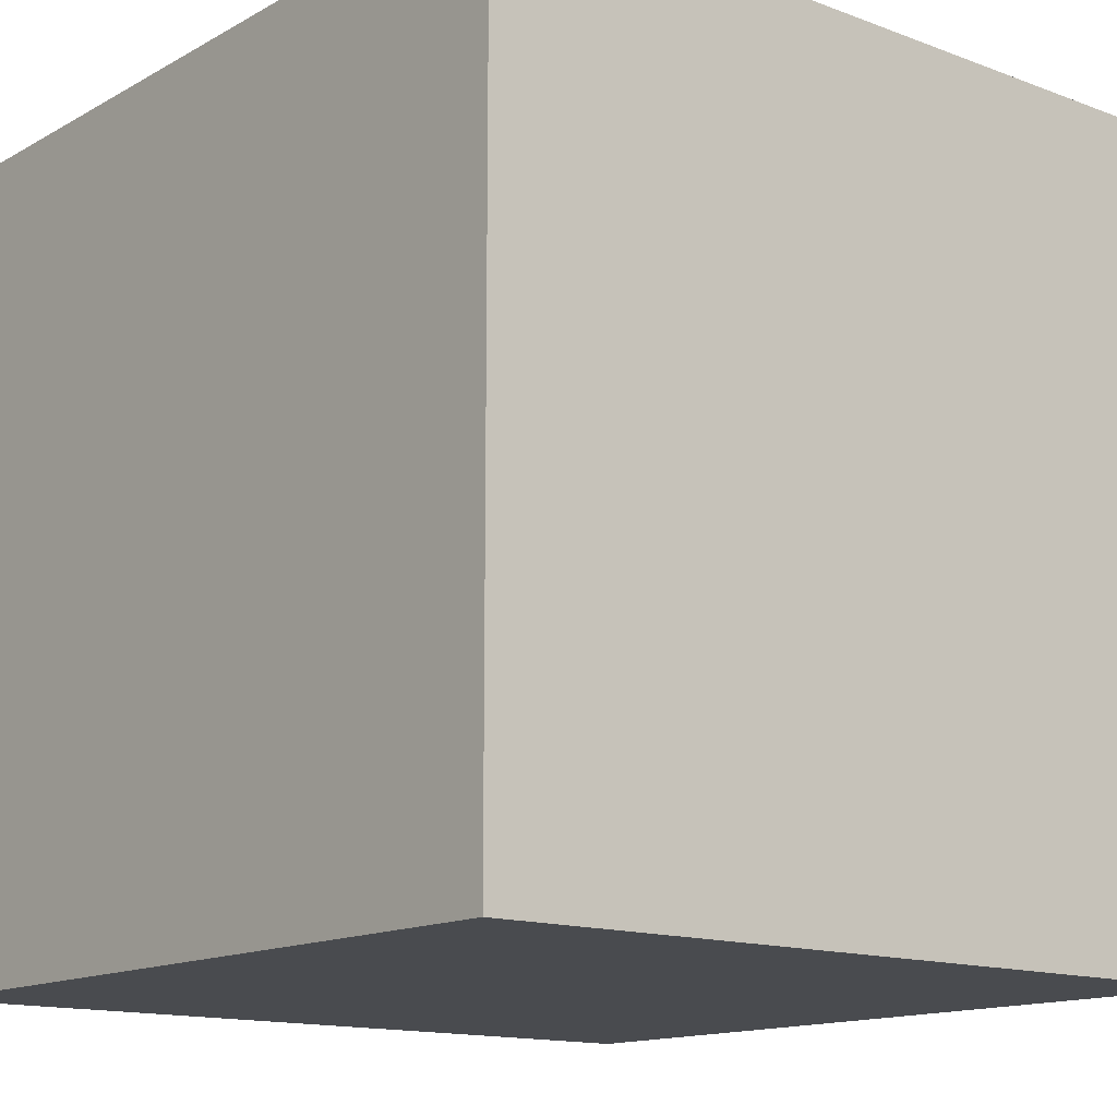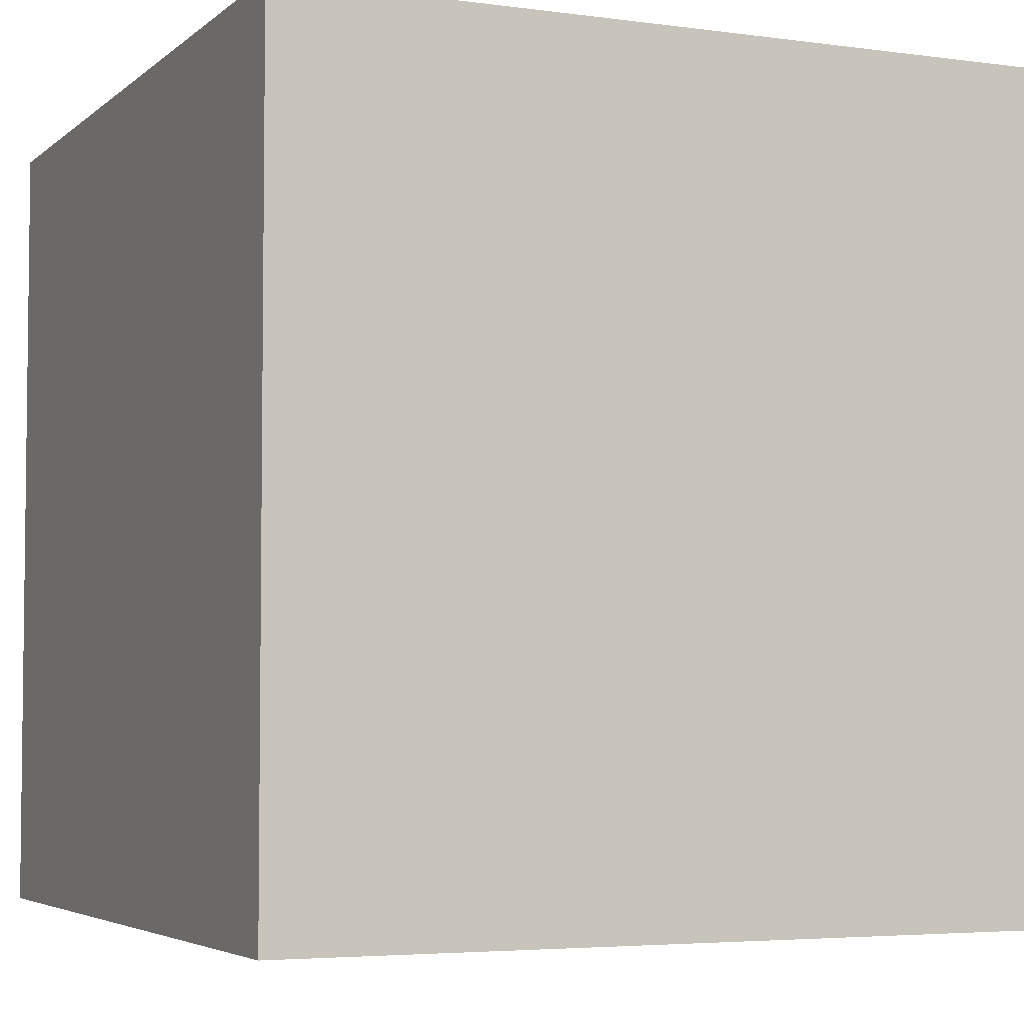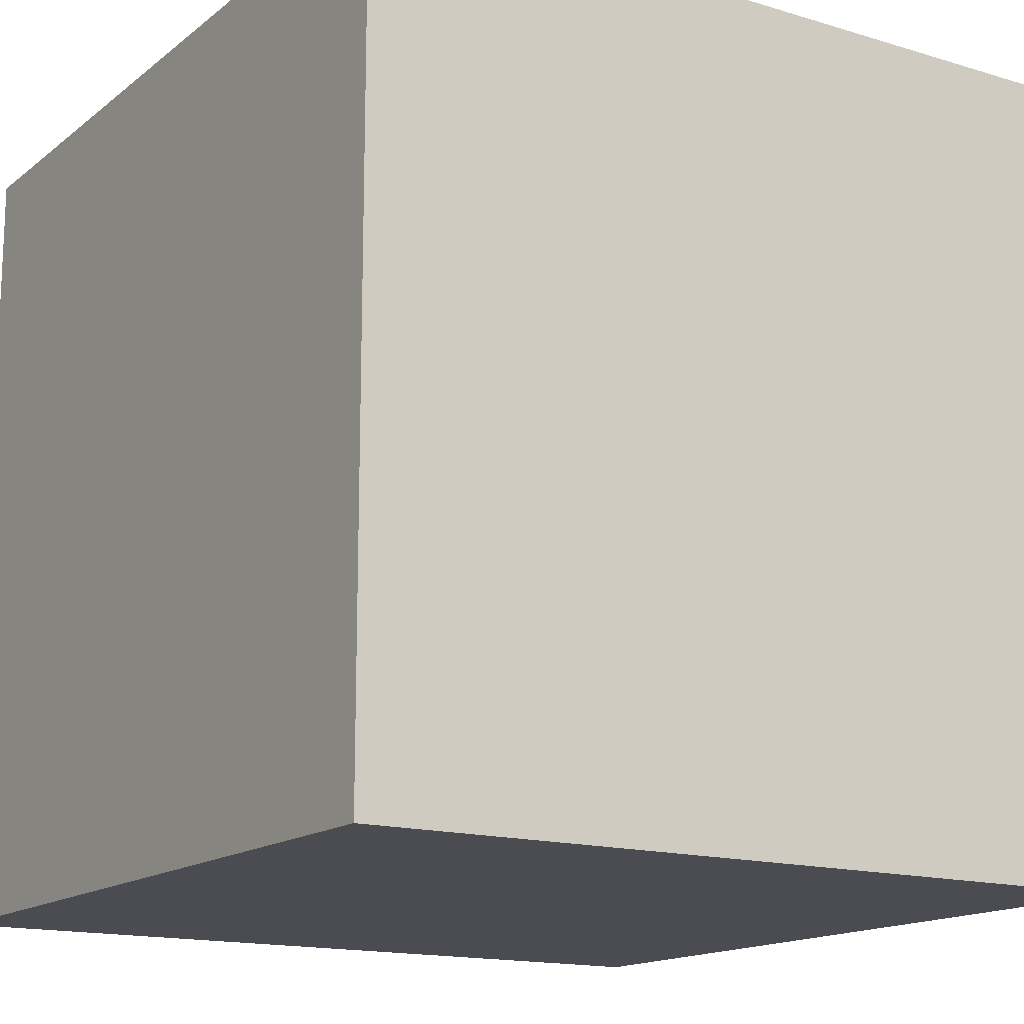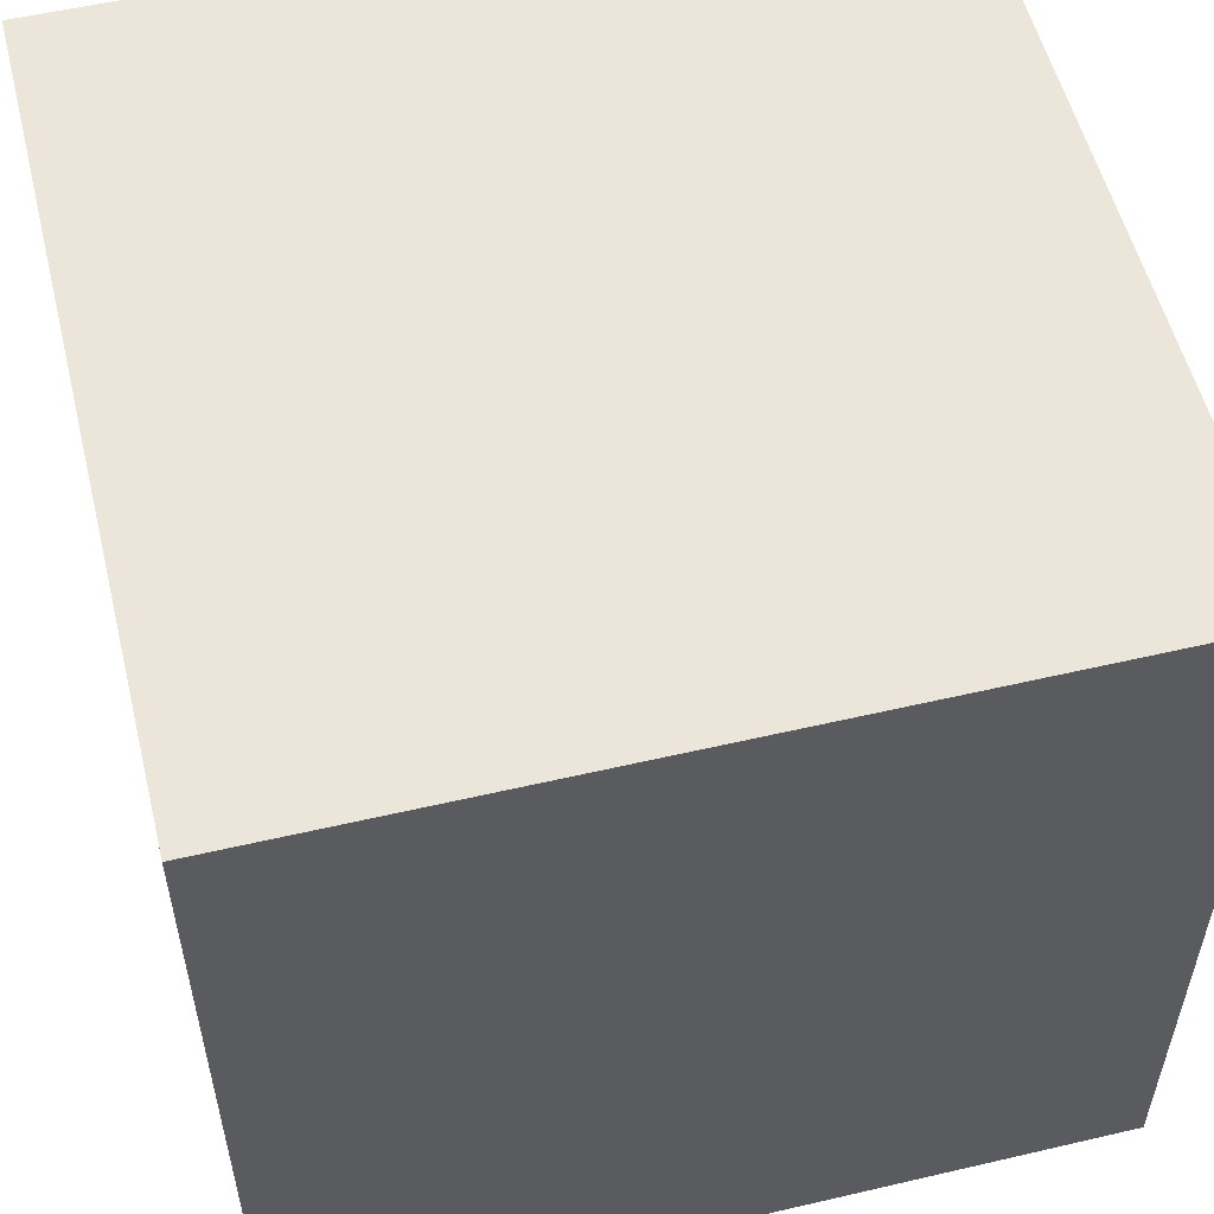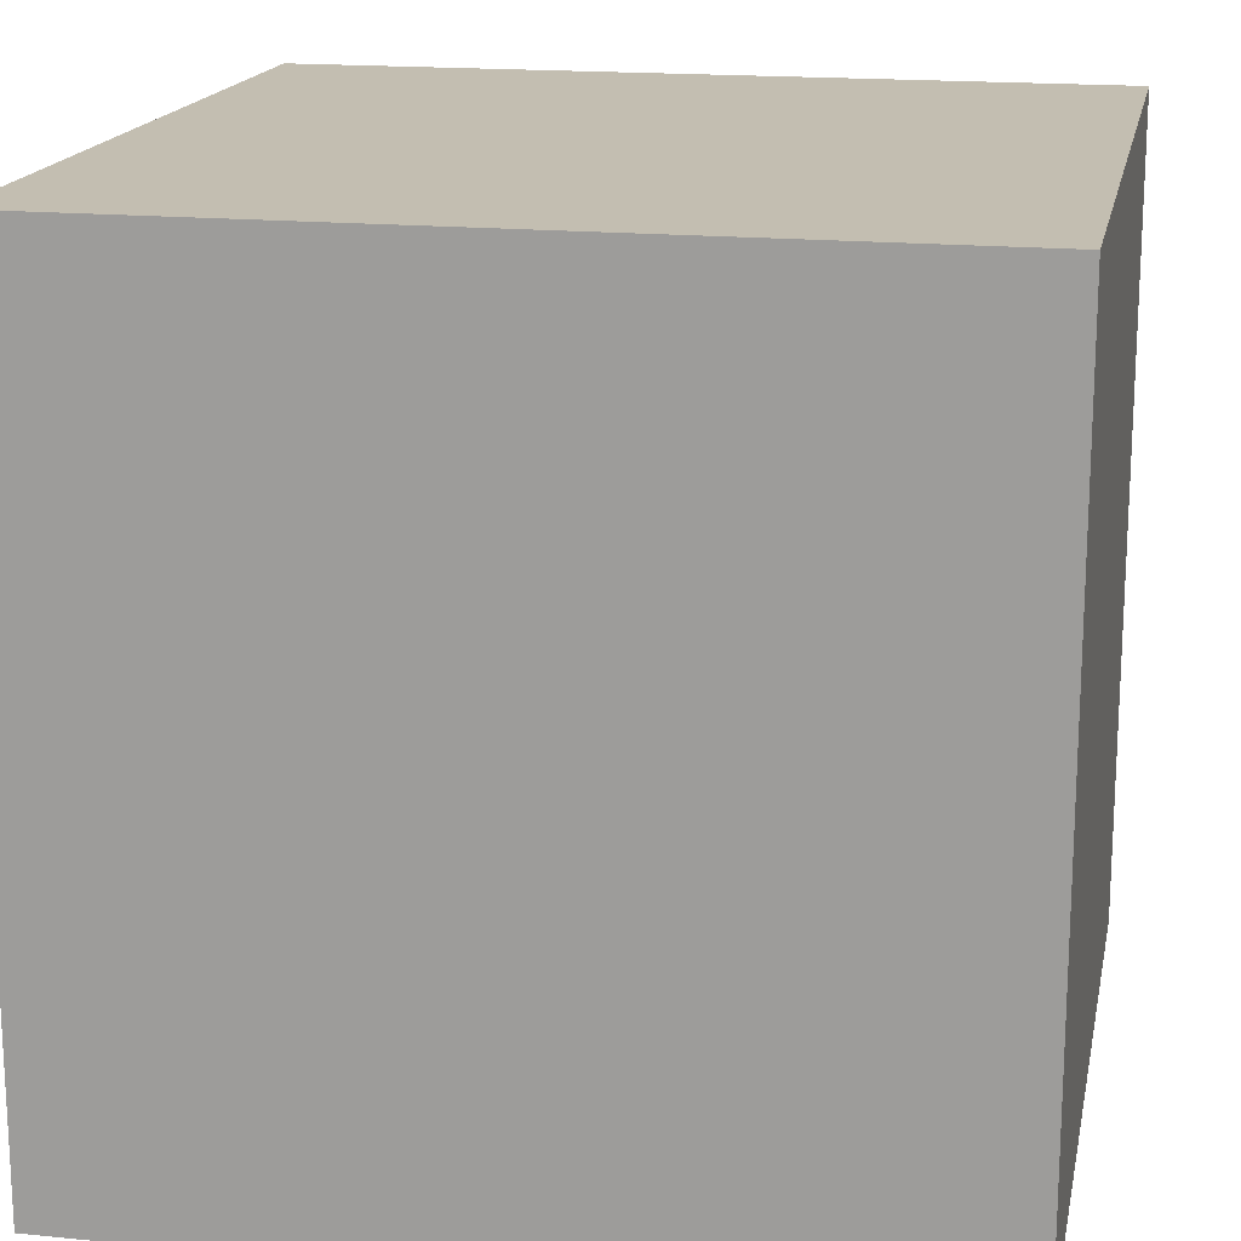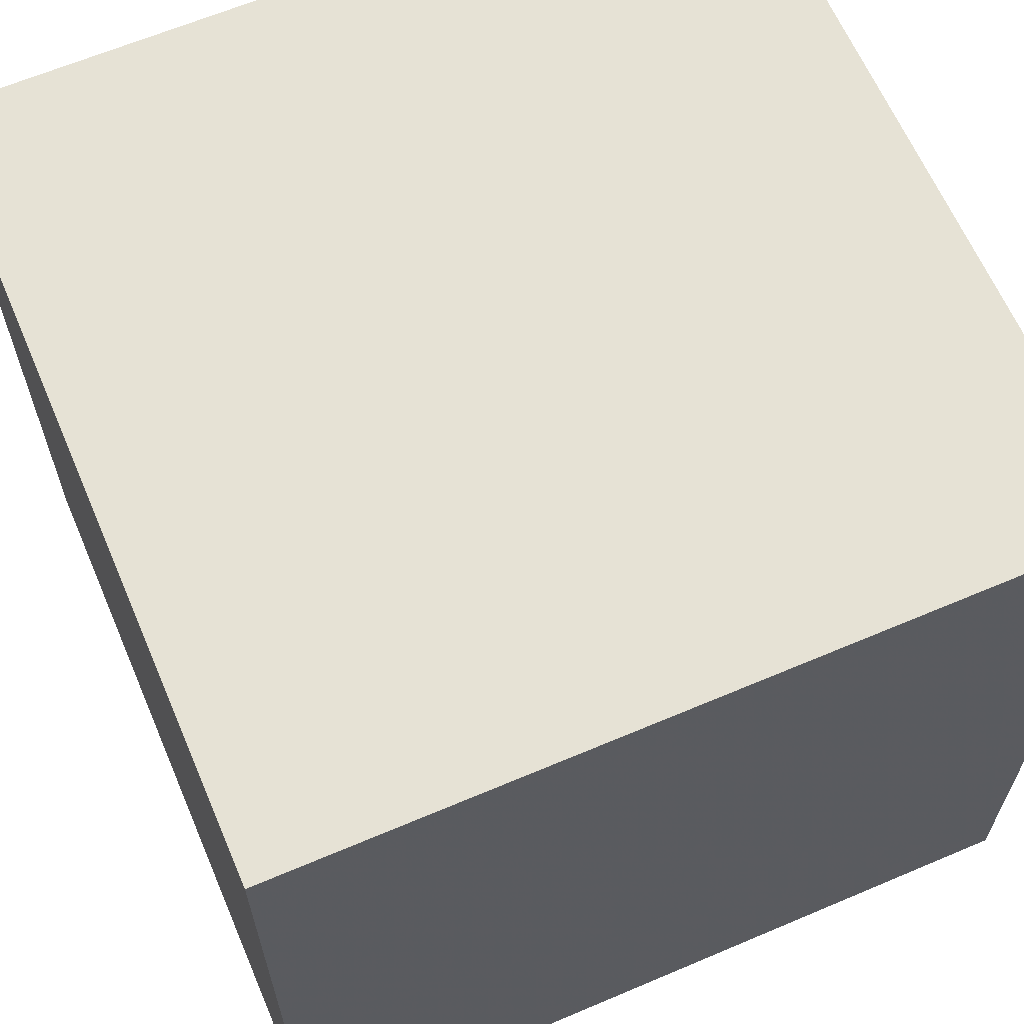
<metadata>
{"format":"obj","ext":"obj","renderer":"f3d","projection":"perspective","resolution":1024,"background":"white","views":[{"elev":-14.0,"azim":140.4,"up":"+Y"},{"elev":-4.4,"azim":156.0,"up":"+Y"},{"elev":-15.4,"azim":147.4,"up":"+Z"},{"elev":55.1,"azim":166.2,"up":"+Y"},{"elev":17.2,"azim":101.2,"up":"+Y"},{"elev":64.0,"azim":156.8,"up":"+Z"}]}
</metadata>
<code>
v -100 0 -100
v -100 0 100
v -100 200 100
v 100 0 100
v 100 200 100
v 100 0 -100
v 100 200 -100
v -100 200 -100
o block
f 1 2 3
f 2 4 5
f 2 5 3
f 6 4 2
f 6 2 1
f 7 5 4
f 7 4 6
f 8 5 7
f 8 3 5
f 1 3 8
f 8 7 6
f 8 6 1

</code>
